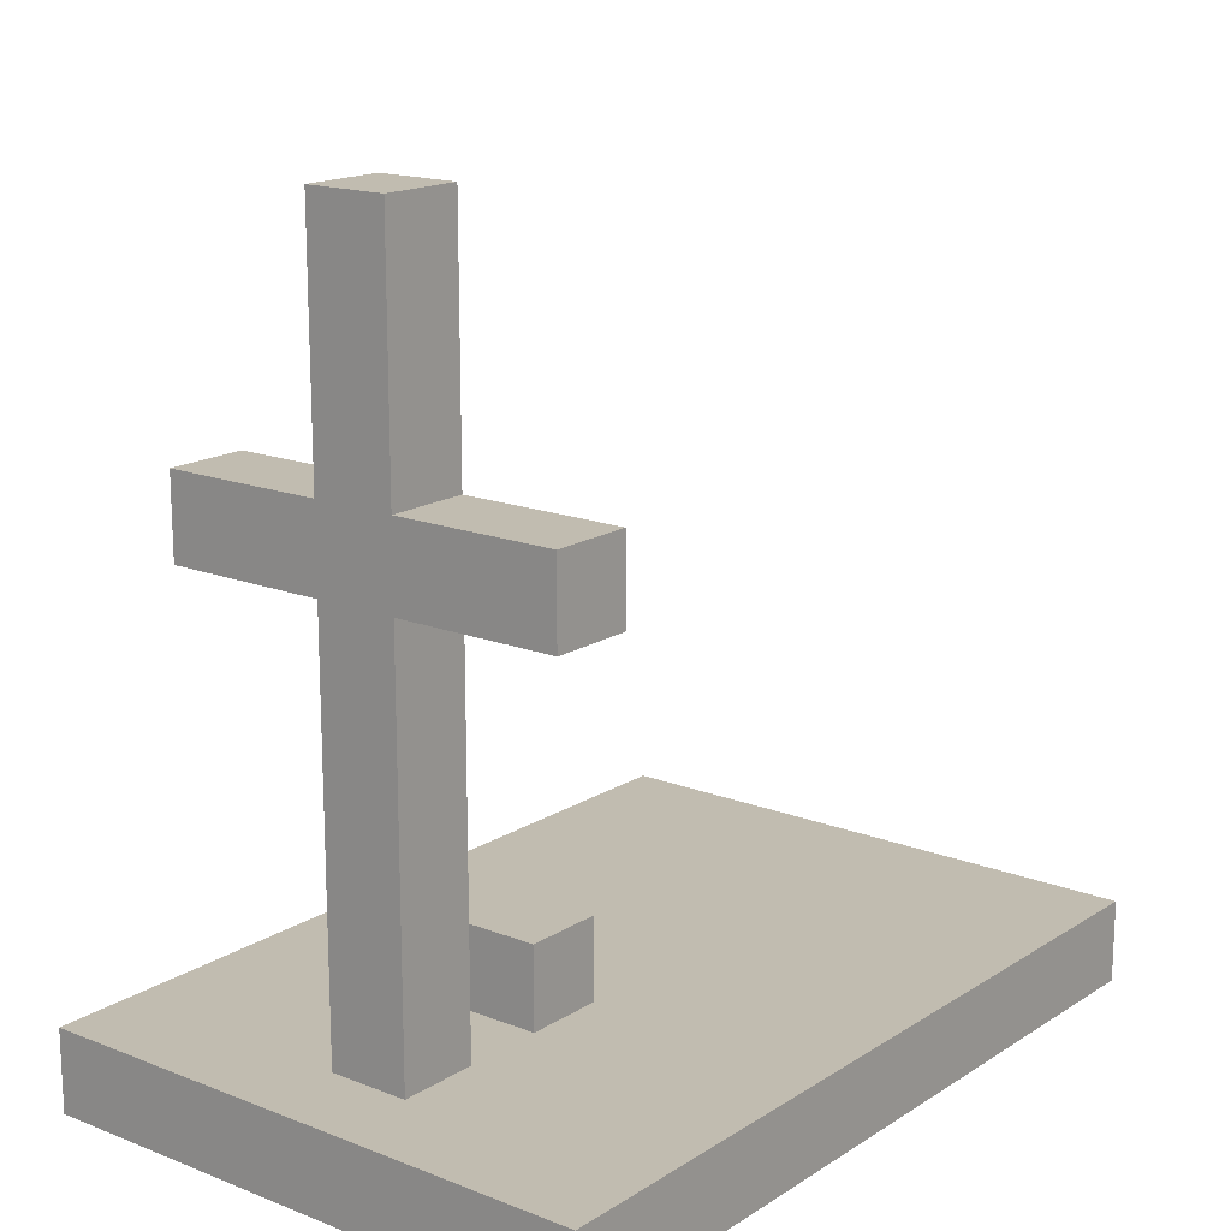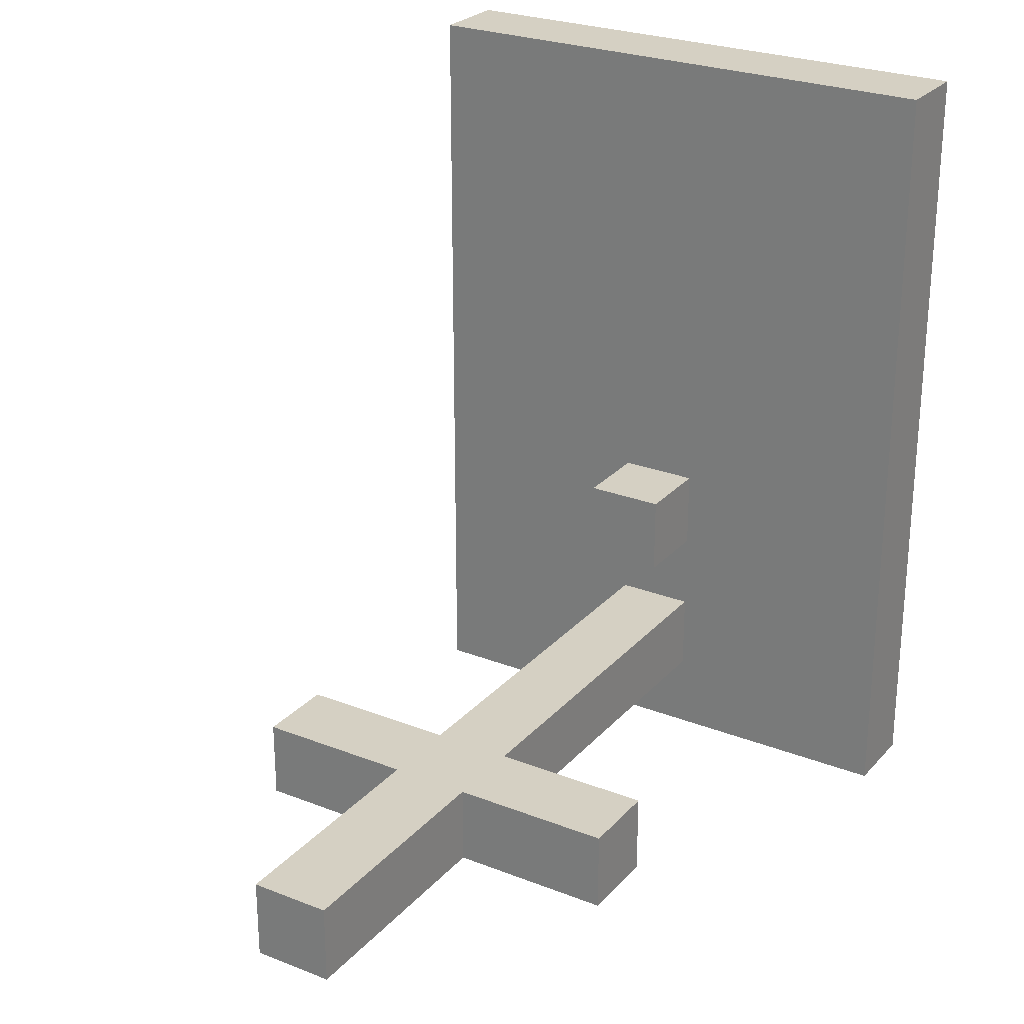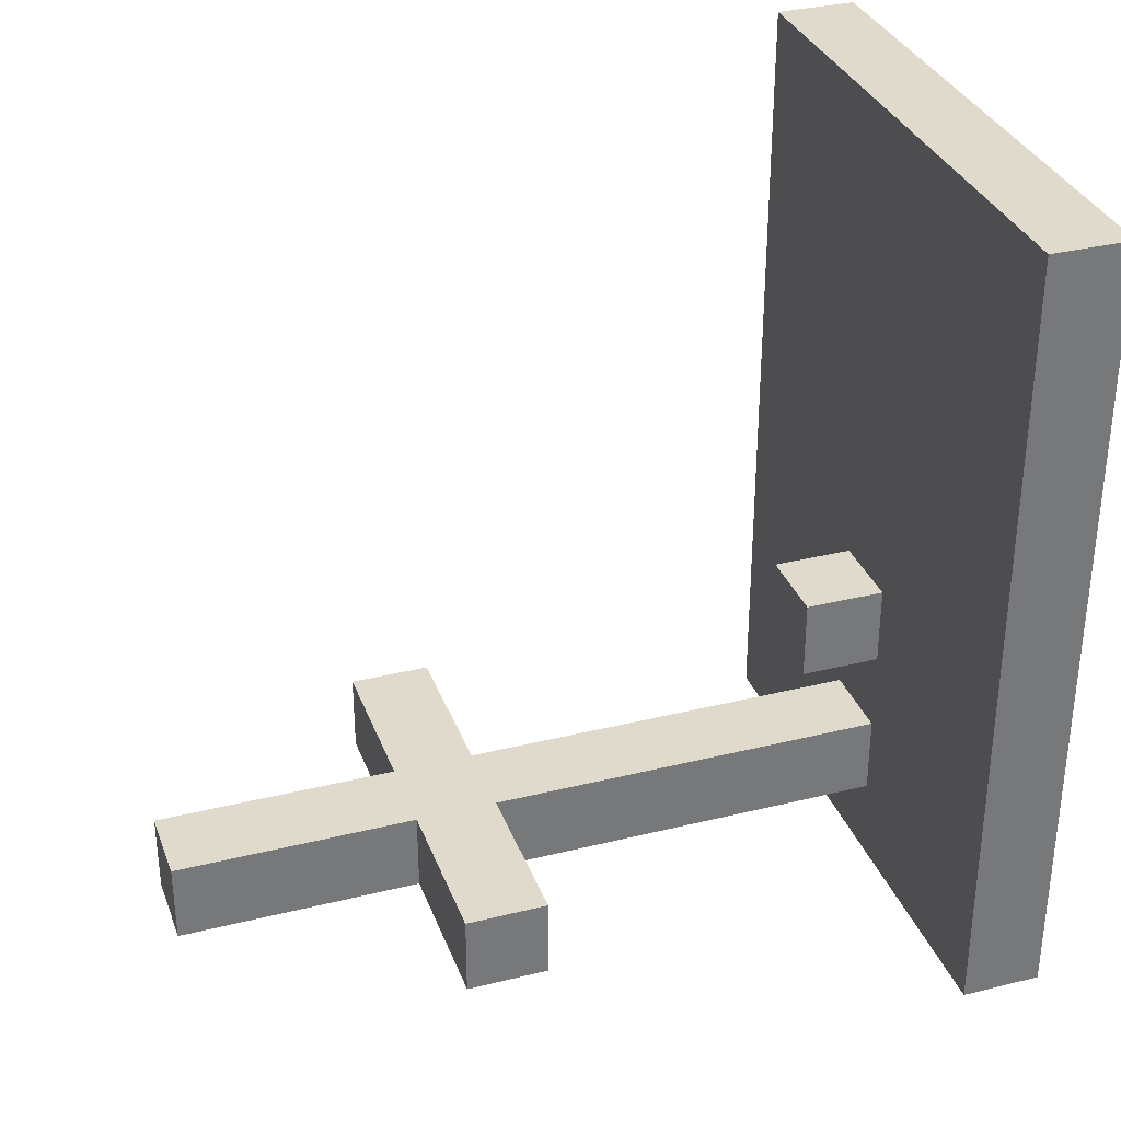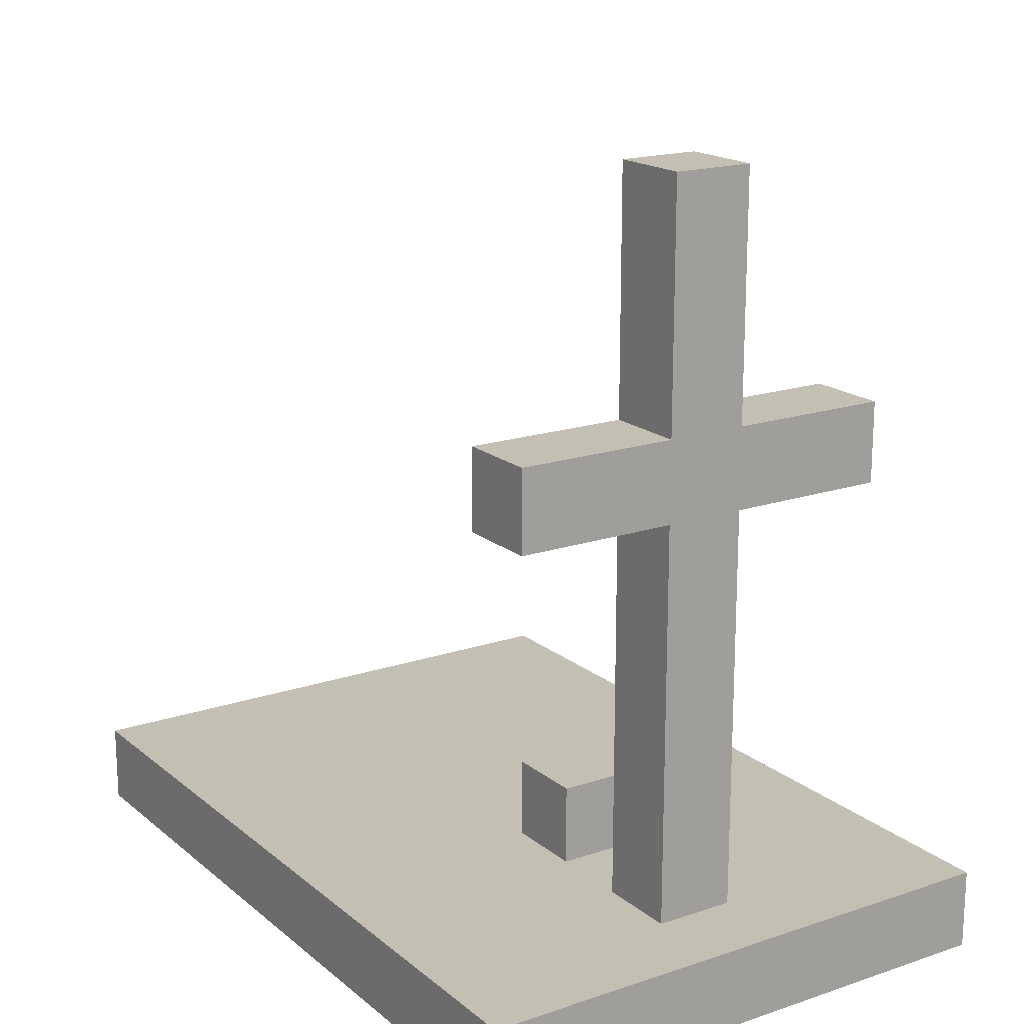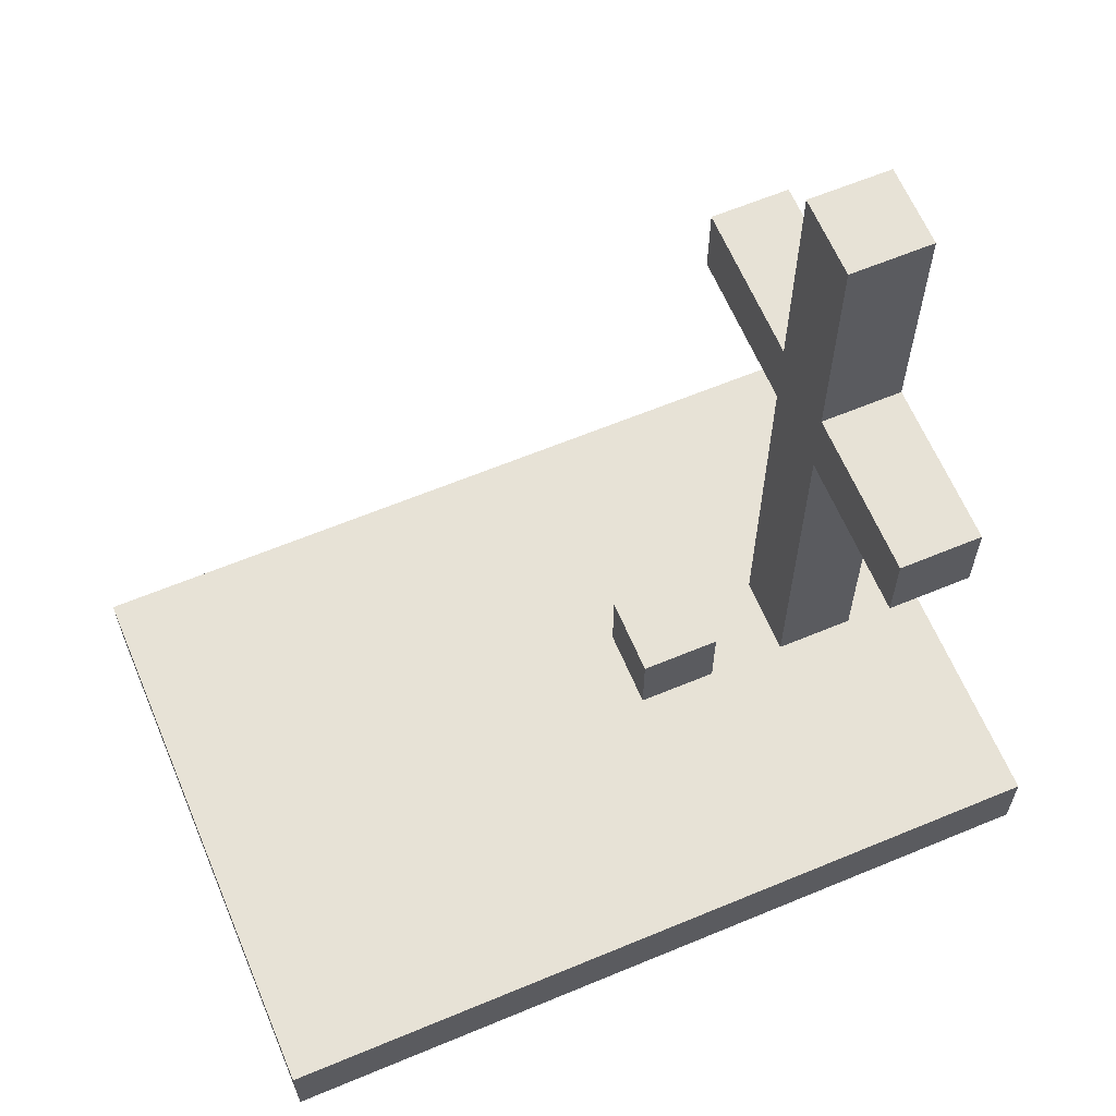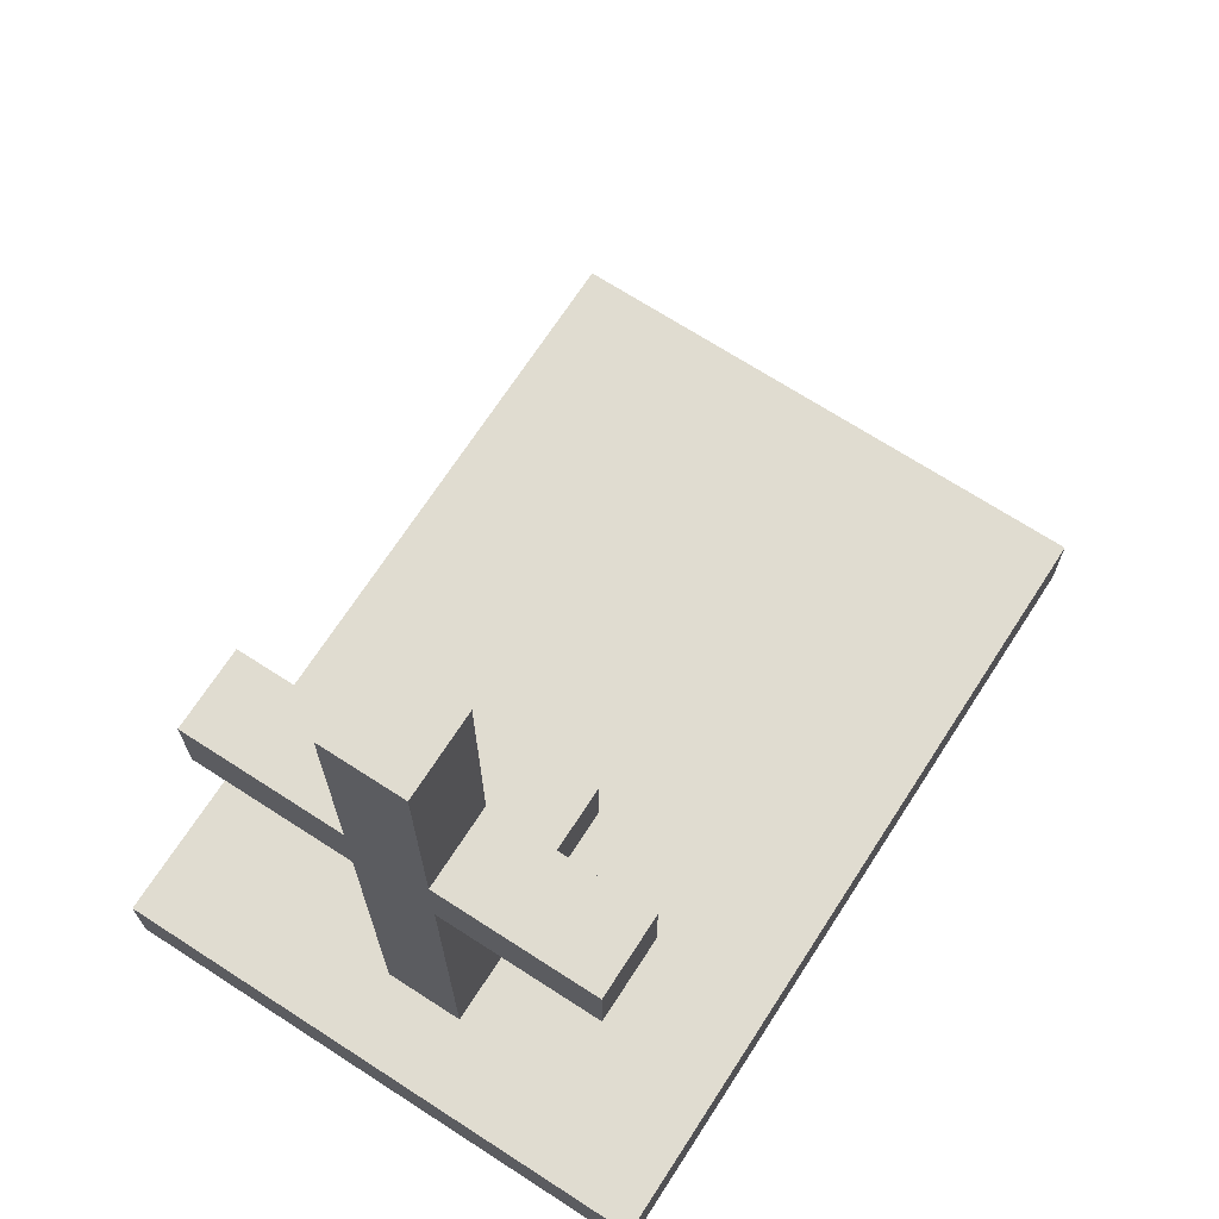
<metadata>
{"format":"obj","ext":"obj","renderer":"f3d","projection":"perspective","resolution":1024,"background":"white","views":[{"elev":16.5,"azim":-141.6,"up":"+Y"},{"elev":26.1,"azim":-148.2,"up":"+Z"},{"elev":33.1,"azim":-108.8,"up":"+Z"},{"elev":17.7,"azim":146.7,"up":"+Y"},{"elev":63.1,"azim":67.2,"up":"+Y"},{"elev":69.7,"azim":-147.1,"up":"+Y"}]}
</metadata>
<code>
o
v -1.9 0 1.9
v -1.9 0 0.9
v -1.9 0.1 1.9
v -1.9 0.1 0.9
v -1.8 0.6 1.1
v -1.8 0.6 1
v -1.8 0.7 1.1
v -1.8 0.7 1
v -1.6 0.1 1.3
v -1.6 0.1 1.2
v -1.6 0.1 1.1
v -1.6 0.1 1
v -1.6 0.2 1.3
v -1.6 0.2 1.2
v -1.6 0.6 1.1
v -1.6 0.6 1
v -1.6 0.7 1.1
v -1.6 0.7 1
v -1.6 1 1.1
v -1.6 1 1
v -1.5 0.1 1.3
v -1.5 0.1 1.2
v -1.5 0.1 1.1
v -1.5 0.1 1
v -1.5 0.2 1.3
v -1.5 0.2 1.2
v -1.5 0.6 1.1
v -1.5 0.6 1
v -1.5 0.7 1.1
v -1.5 0.7 1
v -1.5 1 1.1
v -1.5 1 1
v -1.3 0.6 1.1
v -1.3 0.6 1
v -1.3 0.7 1.1
v -1.3 0.7 1
v -1.2 0 1.9
v -1.2 0 0.9
v -1.2 0.1 1.9
v -1.2 0.1 0.9
v -1.9 0 1.9
v -1.9 0.1 1.9
v -1.2 0 1.9
v -1.2 0.1 1.9
v -1.6 0.1 1.3
v -1.6 0.2 1.3
v -1.5 0.1 1.3
v -1.5 0.2 1.3
v -1.8 0.6 1.1
v -1.8 0.7 1.1
v -1.6 0.1 1.1
v -1.6 0.6 1.1
v -1.6 0.7 1.1
v -1.6 1 1.1
v -1.5 0.1 1.1
v -1.5 0.6 1.1
v -1.5 0.7 1.1
v -1.5 1 1.1
v -1.3 0.6 1.1
v -1.3 0.7 1.1
v -1.6 0.1 1.2
v -1.6 0.2 1.2
v -1.5 0.1 1.2
v -1.5 0.2 1.2
v -1.8 0.6 1
v -1.8 0.7 1
v -1.6 0.1 1
v -1.6 0.6 1
v -1.6 0.7 1
v -1.6 1 1
v -1.5 0.1 1
v -1.5 0.6 1
v -1.5 0.7 1
v -1.5 1 1
v -1.3 0.6 1
v -1.3 0.7 1
v -1.9 0 0.9
v -1.9 0.1 0.9
v -1.2 0 0.9
v -1.2 0.1 0.9
v -1.9 0 1.9
v -1.2 0 1.9
v -1.8 0 1.8
v -1.3 0 1.8
v -1.6 0 1.3
v -1.5 0 1.3
v -1.7 0 1.2
v -1.6 0 1.2
v -1.5 0 1.2
v -1.4 0 1.2
v -1.8 0 1
v -1.7 0 1
v -1.4 0 1
v -1.3 0 1
v -1.9 0 0.9
v -1.2 0 0.9
v -1.8 0.6 1.1
v -1.6 0.6 1.1
v -1.5 0.6 1.1
v -1.3 0.6 1.1
v -1.8 0.6 1
v -1.6 0.6 1
v -1.5 0.6 1
v -1.3 0.6 1
v -1.9 0.1 1.9
v -1.2 0.1 1.9
v -1.8 0.1 1.8
v -1.3 0.1 1.8
v -1.6 0.1 1.3
v -1.5 0.1 1.3
v -1.7 0.1 1.2
v -1.6 0.1 1.2
v -1.5 0.1 1.2
v -1.4 0.1 1.2
v -1.6 0.1 1.1
v -1.5 0.1 1.1
v -1.8 0.1 1
v -1.7 0.1 1
v -1.6 0.1 1
v -1.5 0.1 1
v -1.4 0.1 1
v -1.3 0.1 1
v -1.9 0.1 0.9
v -1.2 0.1 0.9
v -1.6 0.2 1.3
v -1.5 0.2 1.3
v -1.6 0.2 1.2
v -1.5 0.2 1.2
v -1.8 0.7 1.1
v -1.6 0.7 1.1
v -1.5 0.7 1.1
v -1.3 0.7 1.1
v -1.8 0.7 1
v -1.6 0.7 1
v -1.5 0.7 1
v -1.3 0.7 1
v -1.6 1 1.1
v -1.5 1 1.1
v -1.6 1 1
v -1.5 1 1
f 3 2 1
f 4 2 3
f 7 6 5
f 8 6 7
f 13 10 9
f 14 10 13
f 15 12 11
f 16 12 15
f 19 18 17
f 20 18 19
f 21 22 25
f 25 22 26
f 23 24 27
f 27 24 28
f 29 30 31
f 31 30 32
f 33 34 35
f 35 34 36
f 37 38 39
f 39 38 40
f 43 42 41
f 44 42 43
f 47 46 45
f 48 46 47
f 52 50 49
f 53 50 52
f 55 52 51
f 55 54 53
f 55 53 52
f 56 54 55
f 57 54 56
f 58 54 57
f 59 57 56
f 60 57 59
f 61 62 63
f 63 62 64
f 65 66 68
f 68 66 69
f 67 68 71
f 69 70 71
f 68 69 71
f 71 70 72
f 72 70 73
f 73 70 74
f 72 73 75
f 75 73 76
f 77 78 79
f 79 78 80
f 83 82 81
f 84 82 83
f 85 84 83
f 86 84 85
f 87 85 83
f 88 86 85
f 88 85 87
f 89 84 86
f 89 86 88
f 90 84 89
f 91 83 81
f 91 87 83
f 92 88 87
f 92 87 91
f 92 90 89
f 92 89 88
f 93 84 90
f 93 90 92
f 94 82 84
f 94 84 93
f 95 92 91
f 95 93 92
f 95 94 93
f 95 91 81
f 96 82 94
f 96 94 95
f 101 98 97
f 102 98 101
f 103 100 99
f 104 100 103
f 105 106 107
f 107 106 108
f 107 108 109
f 109 108 110
f 107 109 111
f 111 109 112
f 110 108 113
f 113 108 114
f 111 112 115
f 112 113 115
f 113 114 115
f 115 114 116
f 105 107 117
f 107 111 117
f 111 115 118
f 117 111 118
f 118 115 119
f 116 114 120
f 114 108 121
f 120 114 121
f 108 106 122
f 121 108 122
f 118 119 123
f 120 121 123
f 121 122 123
f 119 120 123
f 117 118 123
f 105 117 123
f 122 106 124
f 123 122 124
f 125 126 127
f 127 126 128
f 129 130 133
f 133 130 134
f 131 132 135
f 135 132 136
f 137 138 139
f 139 138 140

</code>
